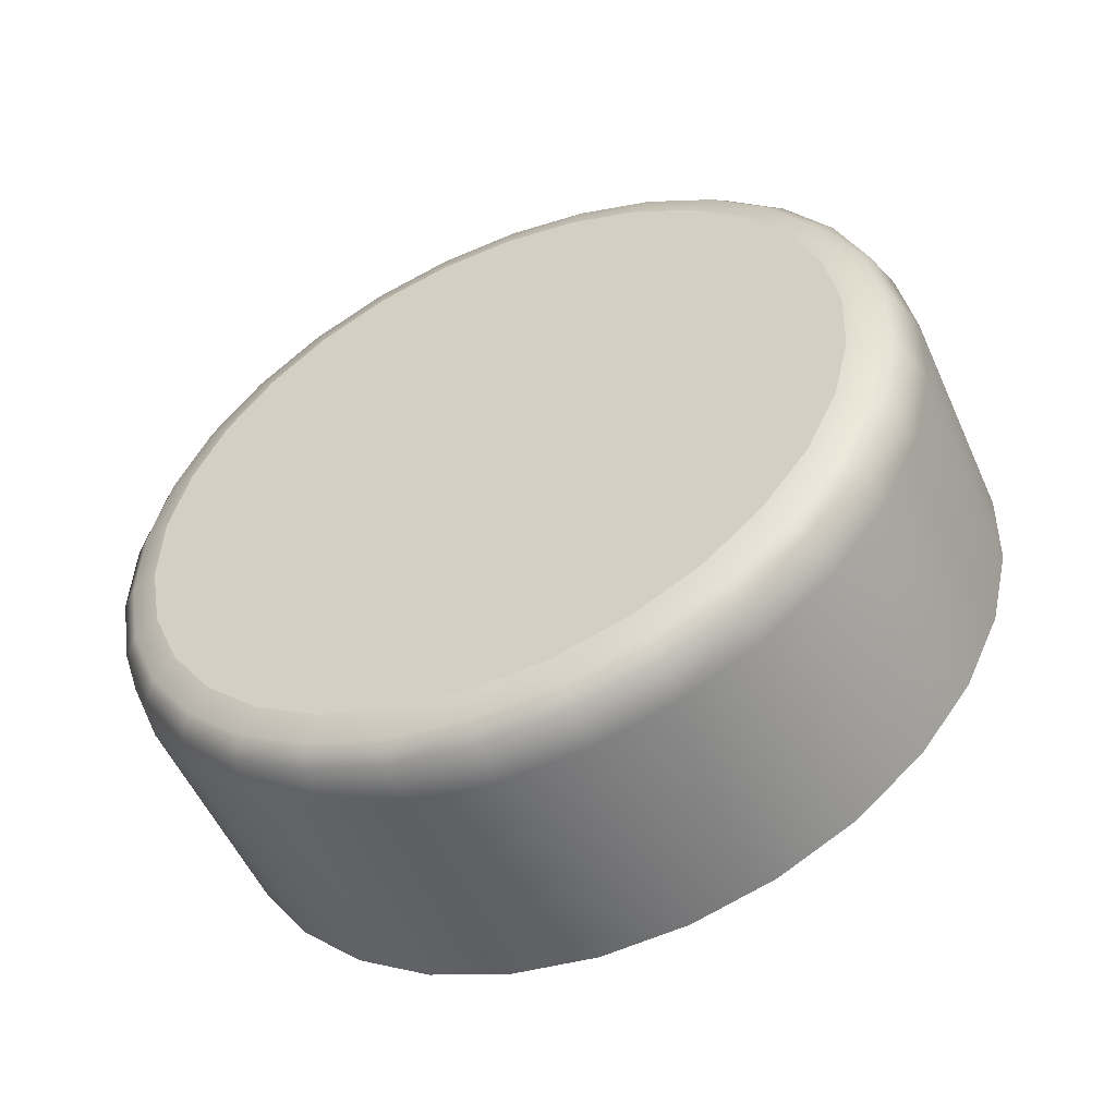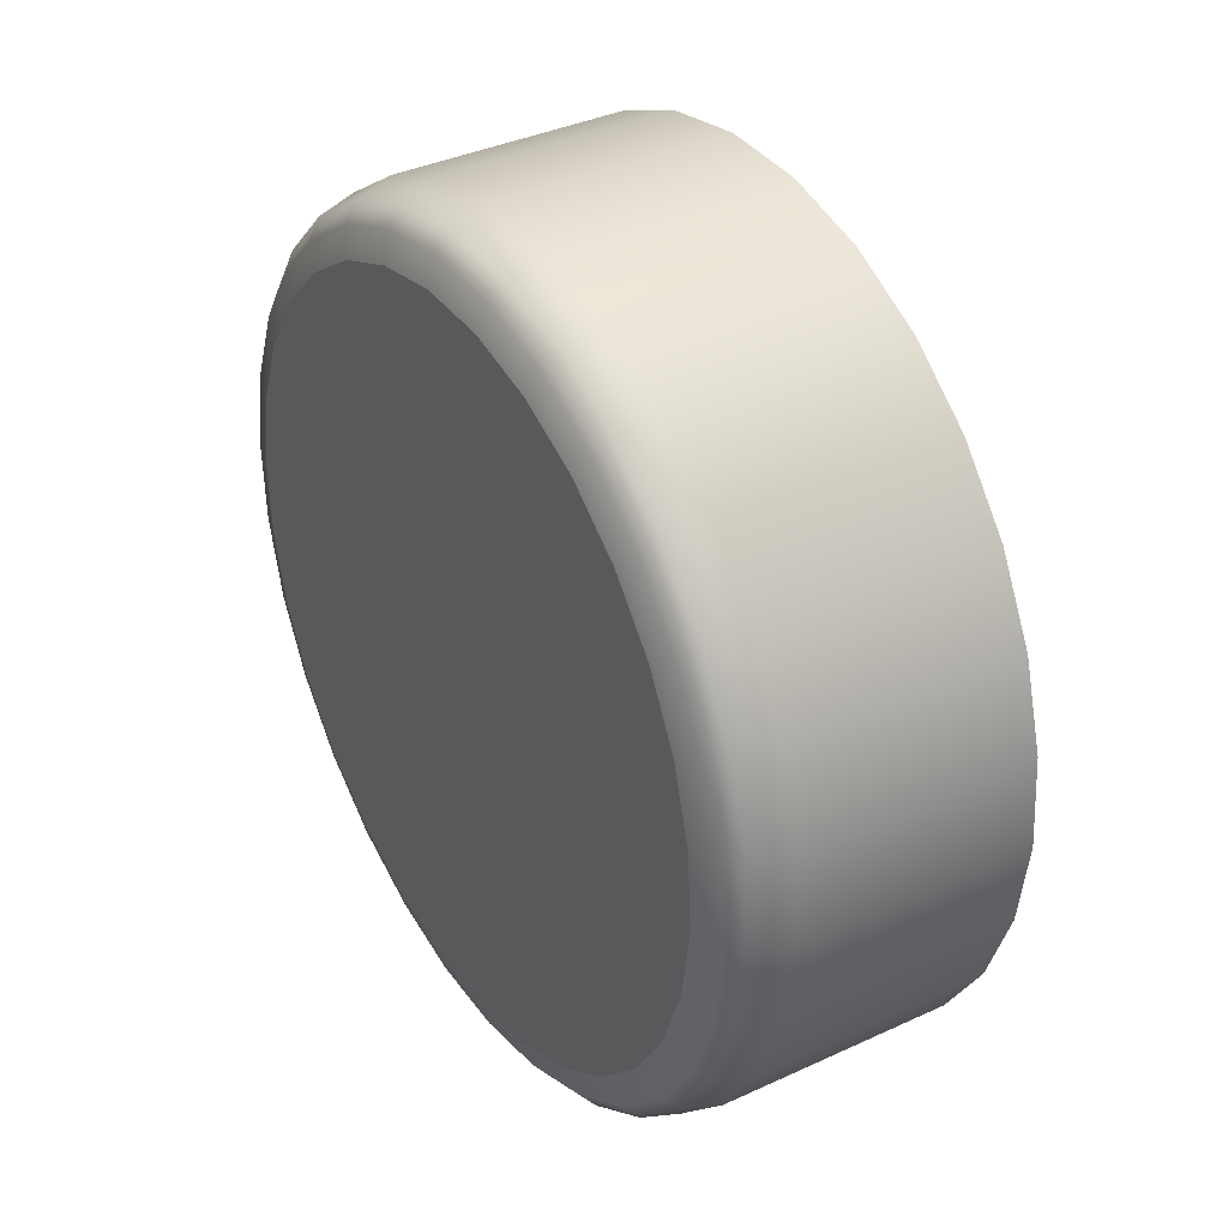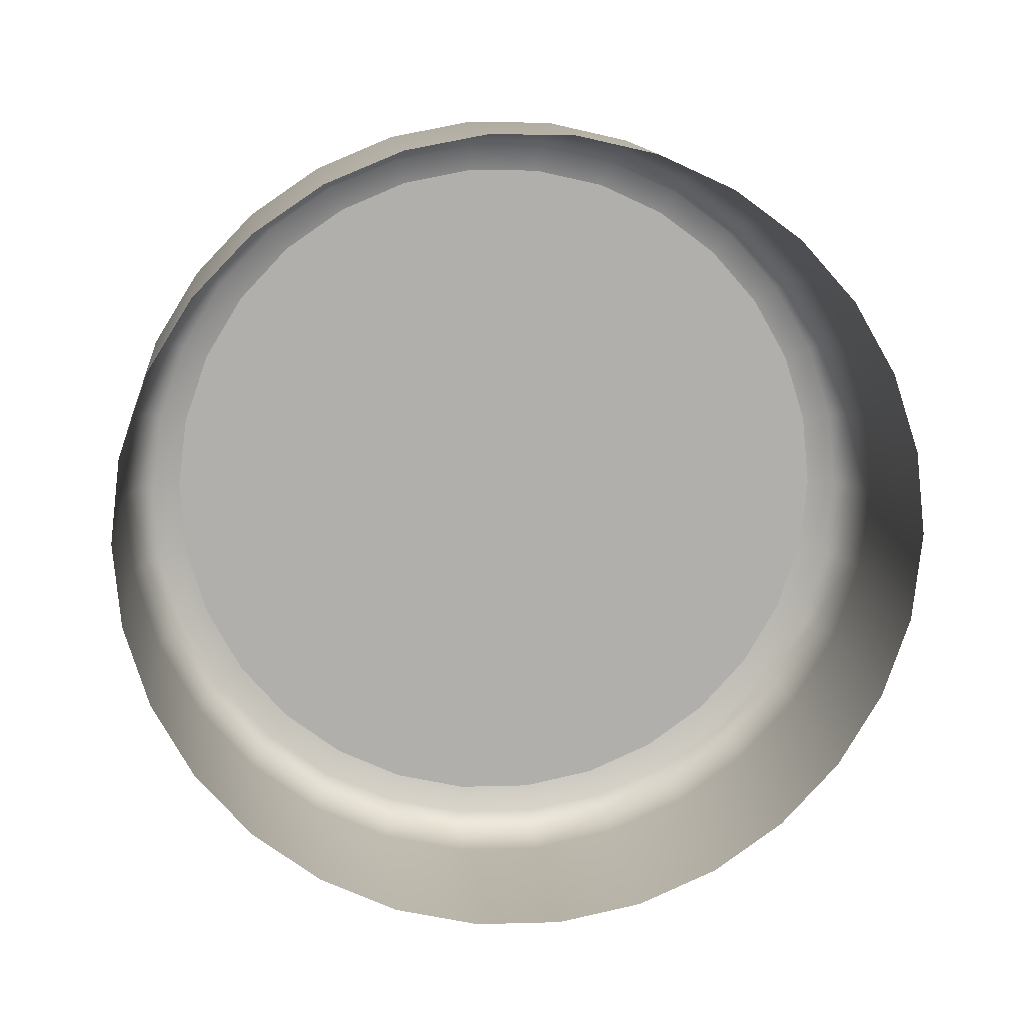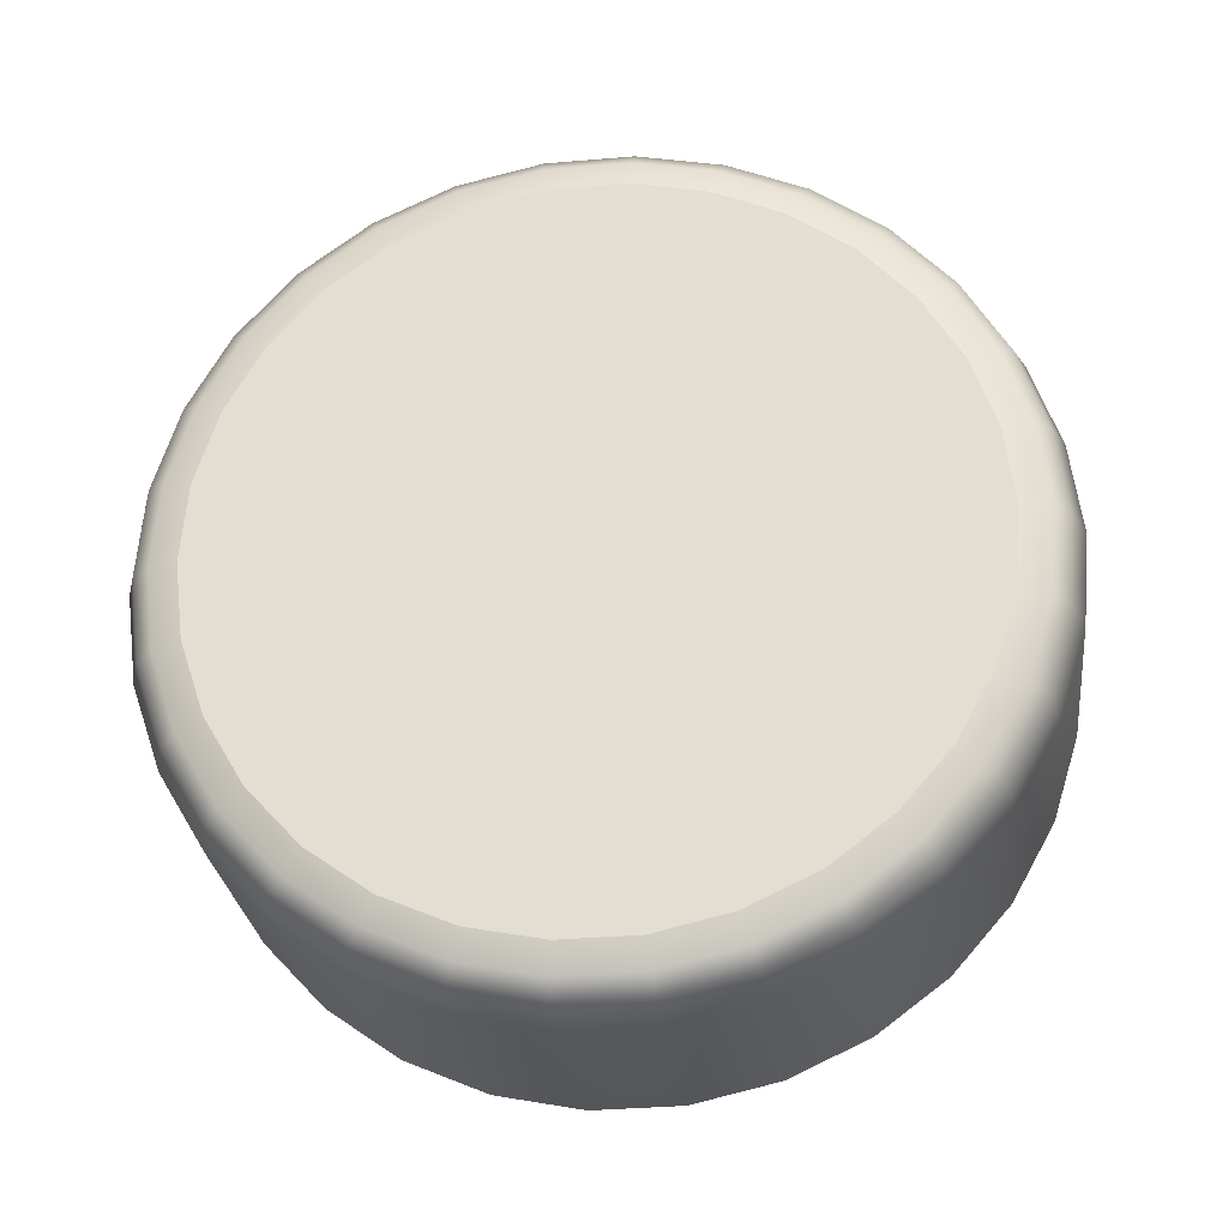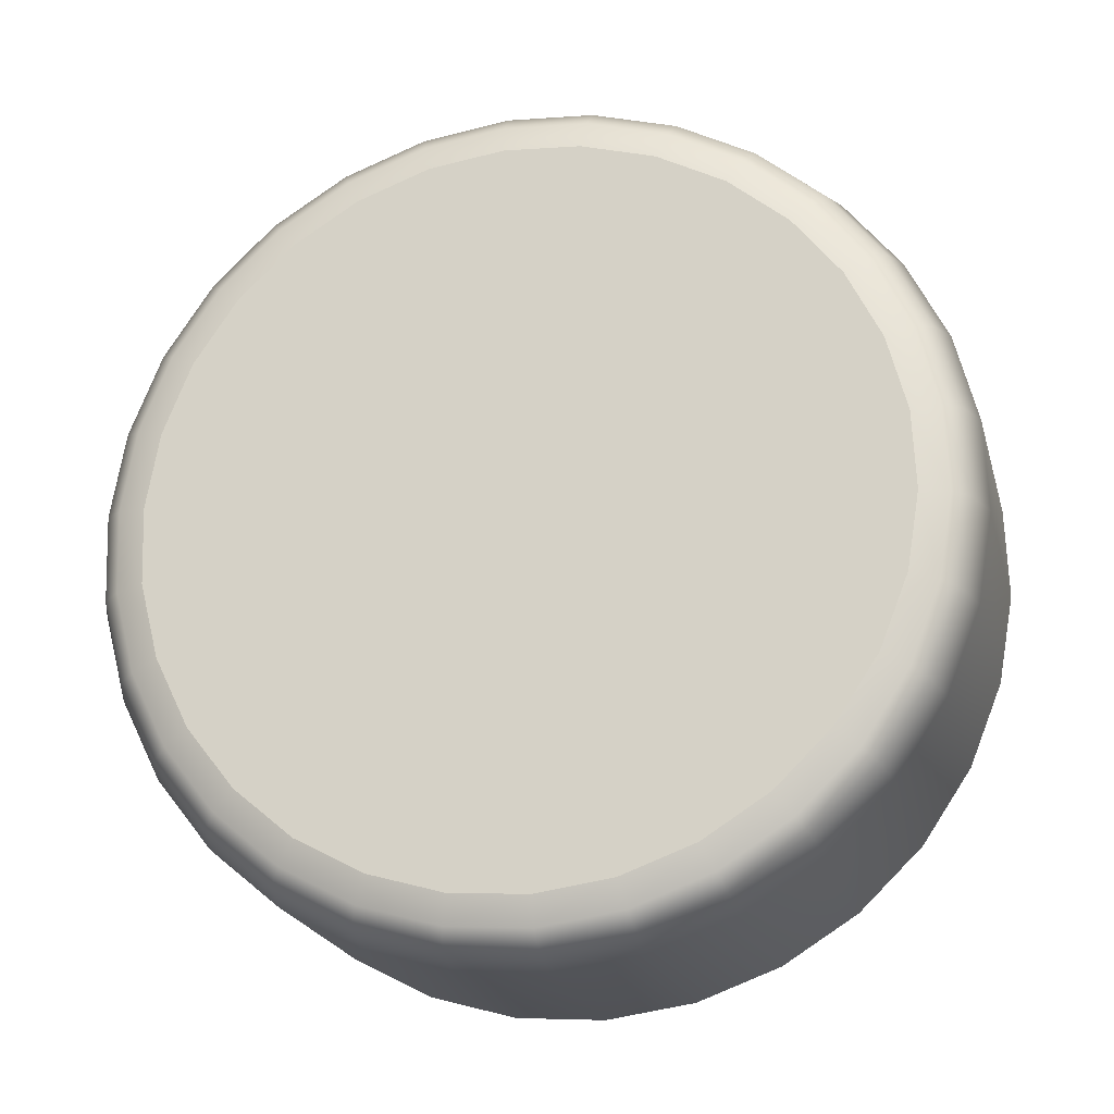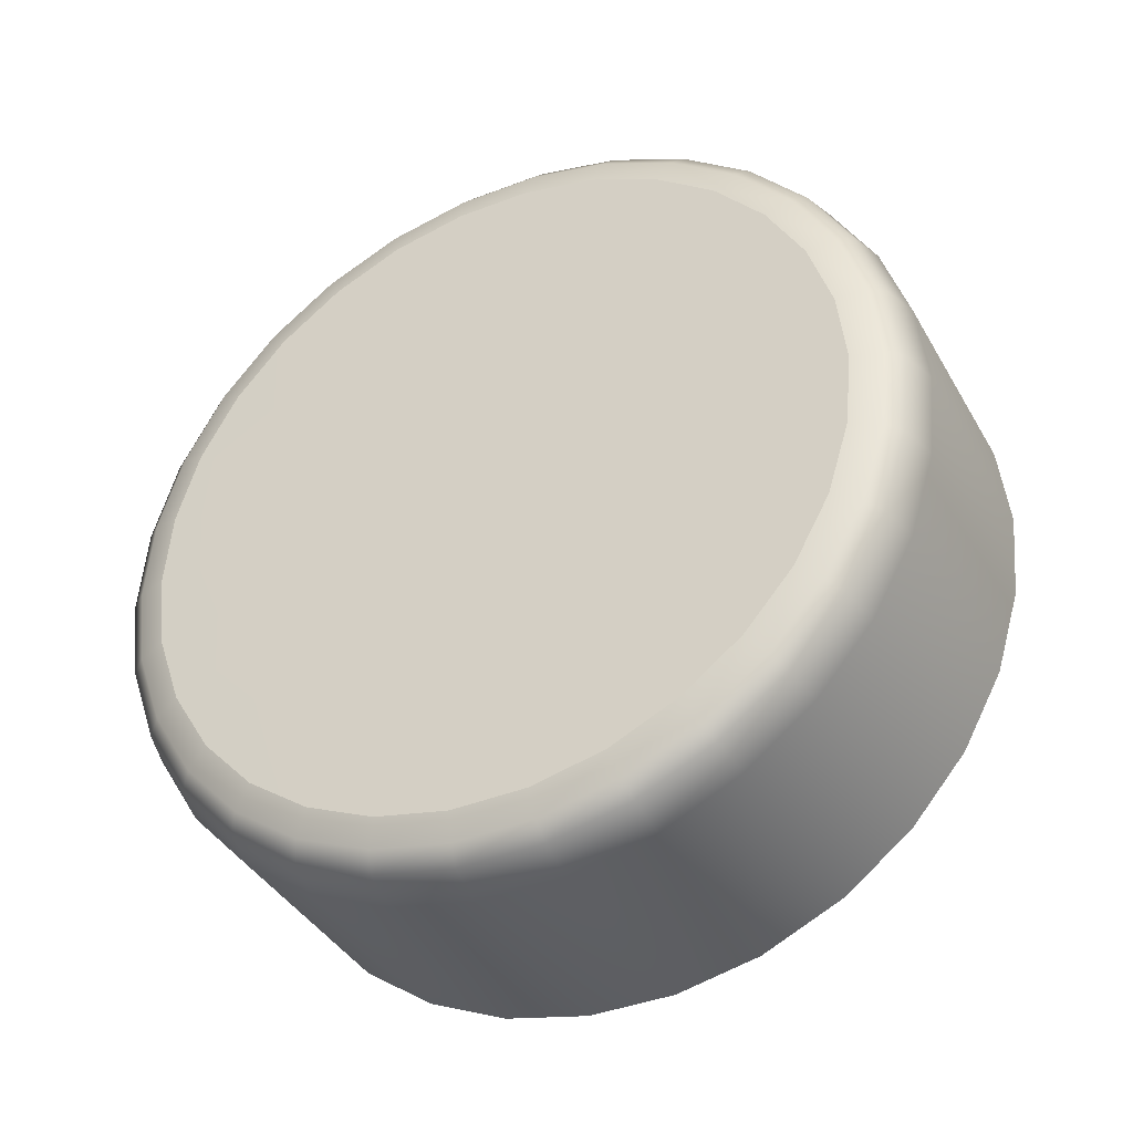
<metadata>
{"format":"obj","ext":"obj","renderer":"f3d","projection":"perspective","resolution":1024,"background":"white","views":[{"elev":23.5,"azim":-119.7,"up":"+Y"},{"elev":-24.6,"azim":-107.2,"up":"+Z"},{"elev":-51.1,"azim":-12.9,"up":"+Y"},{"elev":37.4,"azim":-166.1,"up":"+Y"},{"elev":-48.3,"azim":-165.1,"up":"+Z"},{"elev":44.6,"azim":-105.5,"up":"+Y"}]}
</metadata>
<code>
g default
v 0.005324 0.002939 0.05801
v 0.005081 0.002626 0.0574
v 0.004702 0.002342 0.05685
v 0.004202 0.0021 0.05638
v 0.003602 0.00191 0.056
v 0.002928 0.001782 0.05575
v 0.002209 0.001721 0.05563
v 0.001477 0.00173 0.05565
v 0.000765 0.001808 0.0558
v 0.000103 0.001953 0.05607
v -0.000478 0.002157 0.05647
v -0.000954 0.002412 0.05696
v -0.001304 0.002705 0.05753
v -0.001514 0.003025 0.05815
v -0.001575 0.003358 0.0588
v -0.00147 0.003706 0.05948
v -0.001213 0.004019 0.06008
v -0.000823 0.004297 0.06063
v -0.000317 0.004532 0.06109
v 0.000282 0.004714 0.06144
v 0.000946 0.004836 0.06168
v 0.001652 0.004894 0.0618
v 0.002367 0.004884 0.06178
v 0.003064 0.004808 0.06164
v 0.003715 0.004669 0.06137
v 0.004291 0.004472 0.06099
v 0.004769 0.004225 0.06051
v 0.005128 0.003937 0.05995
v 0.005351 0.00362 0.05933
v 0.00542 0.003269 0.05865
v 0.00486 0.00513 0.05703
v 0.004657 0.004857 0.0565
v 0.004334 0.004609 0.05602
v 0.003904 0.004398 0.0556
v 0.003385 0.004232 0.05528
v 0.0028 0.004119 0.05506
v 0.002176 0.004065 0.05495
v 0.00154 0.004073 0.05496
v 0.000922 0.004141 0.05509
v 0.000348 0.004268 0.05534
v -0.000153 0.004447 0.05568
v -0.000563 0.004669 0.05611
v -0.000862 0.004926 0.05661
v -0.001036 0.005204 0.05715
v -0.001081 0.005492 0.05771
v -0.000993 0.005778 0.05826
v -0.000779 0.006047 0.05879
v -0.000448 0.006289 0.05926
v -1.4e-05 0.006494 0.05966
v 0.000502 0.006653 0.05997
v 0.001079 0.00676 0.06019
v 0.001691 0.006811 0.06029
v 0.002314 0.006803 0.06027
v 0.002918 0.006736 0.06015
v 0.003483 0.006614 0.05991
v 0.00398 0.006441 0.05958
v 0.00439 0.006226 0.05916
v 0.004693 0.005976 0.05867
v 0.004878 0.005702 0.05814
v 0.004936 0.005416 0.05758
v 0.001931 0.005457 0.05765
v 0.005329 0.004638 0.05716
v 0.00509 0.004323 0.05654
v 0.004712 0.004037 0.05599
v 0.004213 0.003793 0.05551
v 0.003611 0.003603 0.05514
v 0.002935 0.003473 0.05488
v 0.002213 0.003412 0.05476
v 0.001479 0.003421 0.05477
v 0.000765 0.0035 0.05493
v 0.000101 0.003645 0.05521
v -0.00048 0.003851 0.0556
v -0.000956 0.004107 0.0561
v -0.001305 0.004402 0.05667
v -0.001512 0.004724 0.0573
v -0.001569 0.005058 0.05795
v -0.001469 0.005389 0.05859
v -0.001216 0.005702 0.0592
v -0.000828 0.005982 0.05975
v -0.000322 0.006219 0.06021
v 0.000278 0.006403 0.06057
v 0.000945 0.006526 0.06081
v 0.001654 0.006584 0.06093
v 0.002373 0.006575 0.06091
v 0.003073 0.006498 0.06076
v 0.003725 0.006357 0.06049
v 0.004303 0.006158 0.06011
v 0.004779 0.005909 0.05963
v 0.005137 0.00562 0.05907
v 0.005357 0.005302 0.05845
v 0.005421 0.00497 0.0578
v 0.005225 0.004926 0.05704
v 0.00531 0.005247 0.05766
v 0.005245 0.005569 0.05829
v 0.005038 0.005877 0.05889
v 0.004696 0.006159 0.05943
v 0.004235 0.006402 0.0599
v 0.003677 0.006596 0.06028
v 0.003043 0.006734 0.06054
v 0.002362 0.006809 0.06069
v 0.001662 0.006818 0.0607
v 0.000973 0.006761 0.06059
v 0.000325 0.00664 0.06035
v -0.000256 0.00646 0.06
v -0.000744 0.006229 0.05955
v -0.001116 0.005956 0.05901
v -0.001358 0.005653 0.05842
v -0.001456 0.005333 0.0578
v -0.001405 0.005009 0.05717
v -0.001209 0.004697 0.05657
v -0.000873 0.004409 0.05601
v -0.000413 0.004159 0.05552
v 0.000152 0.003959 0.05514
v 0.000797 0.003816 0.05486
v 0.001492 0.003739 0.05472
v 0.002207 0.003731 0.0547
v 0.002909 0.003791 0.05482
v 0.003566 0.003917 0.05507
v 0.004149 0.004104 0.05543
v 0.004633 0.004341 0.0559
v 0.004998 0.00462 0.05644
v 0.005086 0.005046 0.05701
v 0.005166 0.005354 0.05761
v 0.005105 0.005662 0.05821
v 0.004907 0.005957 0.05878
v 0.00458 0.006227 0.0593
v 0.004138 0.006459 0.05976
v 0.003603 0.006646 0.06012
v 0.002996 0.006778 0.06037
v 0.002343 0.00685 0.06051
v 0.001673 0.006858 0.06052
v 0.001013 0.006804 0.06041
v 0.000392 0.006688 0.06019
v -0.000164 0.006516 0.05985
v -0.000631 0.006294 0.05942
v -0.000988 0.006033 0.05891
v -0.001219 0.005743 0.05834
v -0.001313 0.005436 0.05774
v -0.001265 0.005126 0.05714
v -0.001076 0.004826 0.05656
v -0.000755 0.004551 0.05603
v -0.000314 0.004311 0.05556
v 0.000227 0.004119 0.05519
v 0.000844 0.003983 0.05493
v 0.001511 0.003909 0.05479
v 0.002196 0.003901 0.05477
v 0.002867 0.003959 0.05489
v 0.003496 0.00408 0.05513
v 0.004055 0.004258 0.05548
v 0.00452 0.004486 0.05592
v 0.004868 0.004753 0.05644
g __CM__HomeButton
f 62 63 121 92
f 63 64 120 121
f 64 65 119 120
f 65 66 118 119
f 66 67 117 118
f 67 68 116 117
f 68 69 115 116
f 69 70 114 115
f 70 71 113 114
f 71 72 112 113
f 72 73 111 112
f 73 74 110 111
f 74 75 109 110
f 75 76 108 109
f 76 77 107 108
f 77 78 106 107
f 78 79 105 106
f 79 80 104 105
f 80 81 103 104
f 81 82 102 103
f 82 83 101 102
f 83 84 100 101
f 84 85 99 100
f 85 86 98 99
f 86 87 97 98
f 87 88 96 97
f 88 89 95 96
f 89 90 94 95
f 90 91 93 94
f 91 62 92 93
f 31 32 61
f 32 33 61
f 33 34 61
f 34 35 61
f 35 36 61
f 36 37 61
f 37 38 61
f 38 39 61
f 39 40 61
f 40 41 61
f 41 42 61
f 42 43 61
f 43 44 61
f 44 45 61
f 45 46 61
f 46 47 61
f 47 48 61
f 48 49 61
f 49 50 61
f 50 51 61
f 51 52 61
f 52 53 61
f 53 54 61
f 54 55 61
f 55 56 61
f 56 57 61
f 57 58 61
f 58 59 61
f 59 60 61
f 60 31 61
f 1 2 63 62
f 2 3 64 63
f 3 4 65 64
f 4 5 66 65
f 5 6 67 66
f 6 7 68 67
f 7 8 69 68
f 8 9 70 69
f 9 10 71 70
f 10 11 72 71
f 11 12 73 72
f 12 13 74 73
f 13 14 75 74
f 14 15 76 75
f 15 16 77 76
f 16 17 78 77
f 17 18 79 78
f 18 19 80 79
f 19 20 81 80
f 20 21 82 81
f 21 22 83 82
f 22 23 84 83
f 23 24 85 84
f 24 25 86 85
f 25 26 87 86
f 26 27 88 87
f 27 28 89 88
f 28 29 90 89
f 29 30 91 90
f 30 1 62 91
f 93 92 122 123
f 94 93 123 124
f 95 94 124 125
f 96 95 125 126
f 97 96 126 127
f 98 97 127 128
f 99 98 128 129
f 100 99 129 130
f 101 100 130 131
f 102 101 131 132
f 103 102 132 133
f 104 103 133 134
f 105 104 134 135
f 106 105 135 136
f 107 106 136 137
f 108 107 137 138
f 109 108 138 139
f 110 109 139 140
f 111 110 140 141
f 112 111 141 142
f 113 112 142 143
f 114 113 143 144
f 115 114 144 145
f 116 115 145 146
f 117 116 146 147
f 118 117 147 148
f 119 118 148 149
f 120 119 149 150
f 121 120 150 151
f 92 121 151 122
f 123 122 31 60
f 124 123 60 59
f 125 124 59 58
f 126 125 58 57
f 127 126 57 56
f 128 127 56 55
f 129 128 55 54
f 130 129 54 53
f 131 130 53 52
f 132 131 52 51
f 133 132 51 50
f 134 133 50 49
f 135 134 49 48
f 136 135 48 47
f 137 136 47 46
f 138 137 46 45
f 139 138 45 44
f 140 139 44 43
f 141 140 43 42
f 142 141 42 41
f 143 142 41 40
f 144 143 40 39
f 145 144 39 38
f 146 145 38 37
f 147 146 37 36
f 148 147 36 35
f 149 148 35 34
f 150 149 34 33
f 151 150 33 32
f 122 151 32 31

</code>
